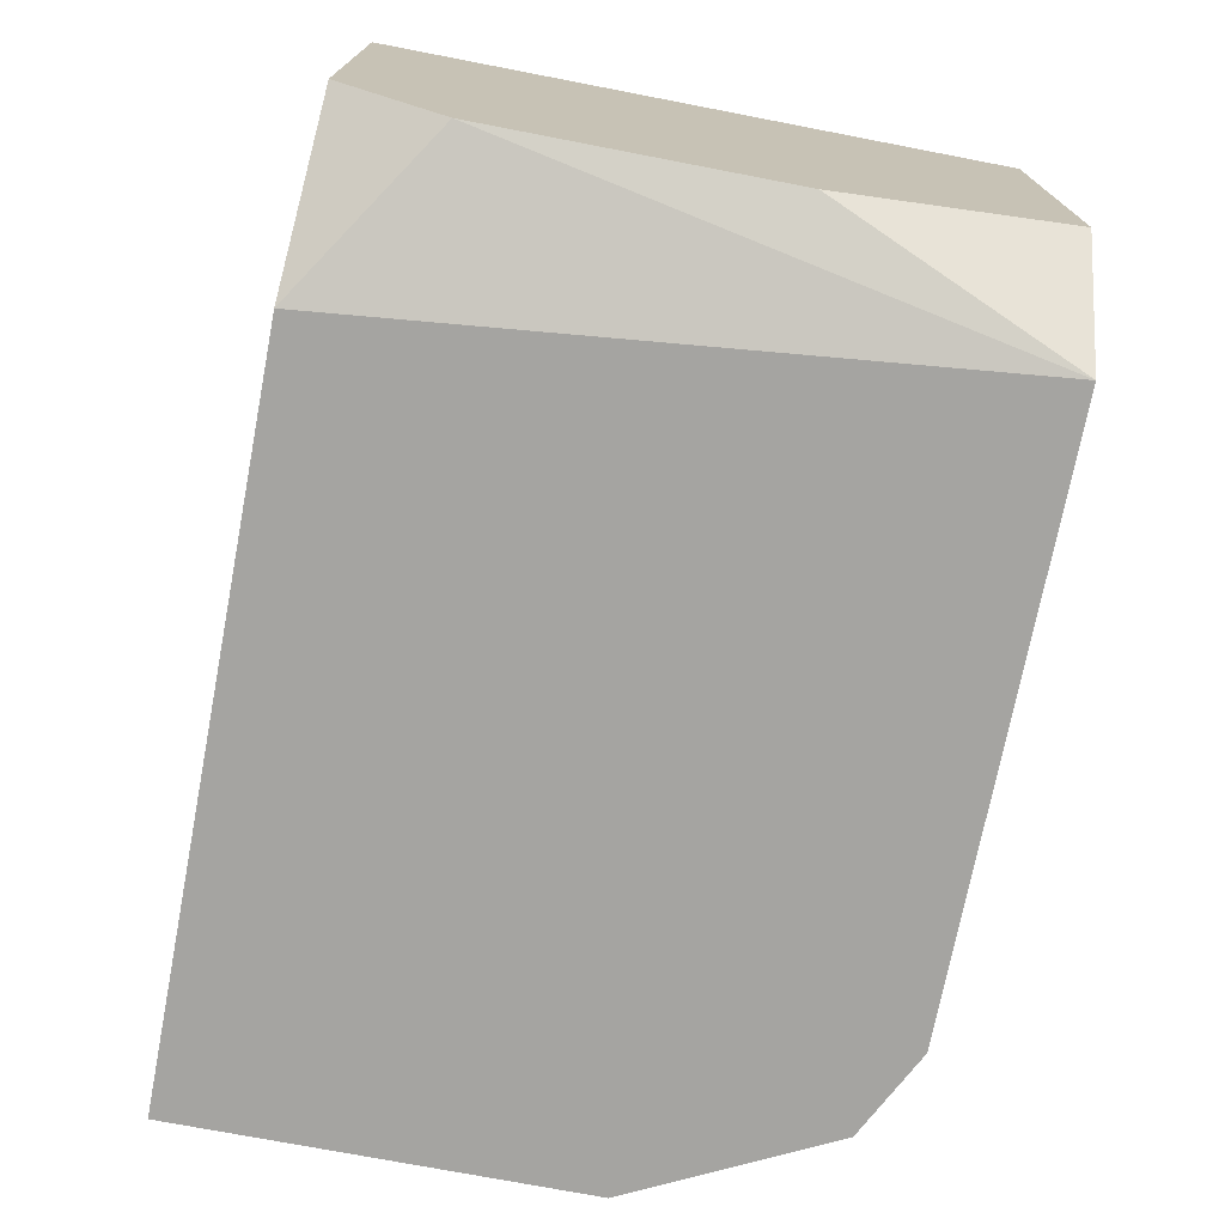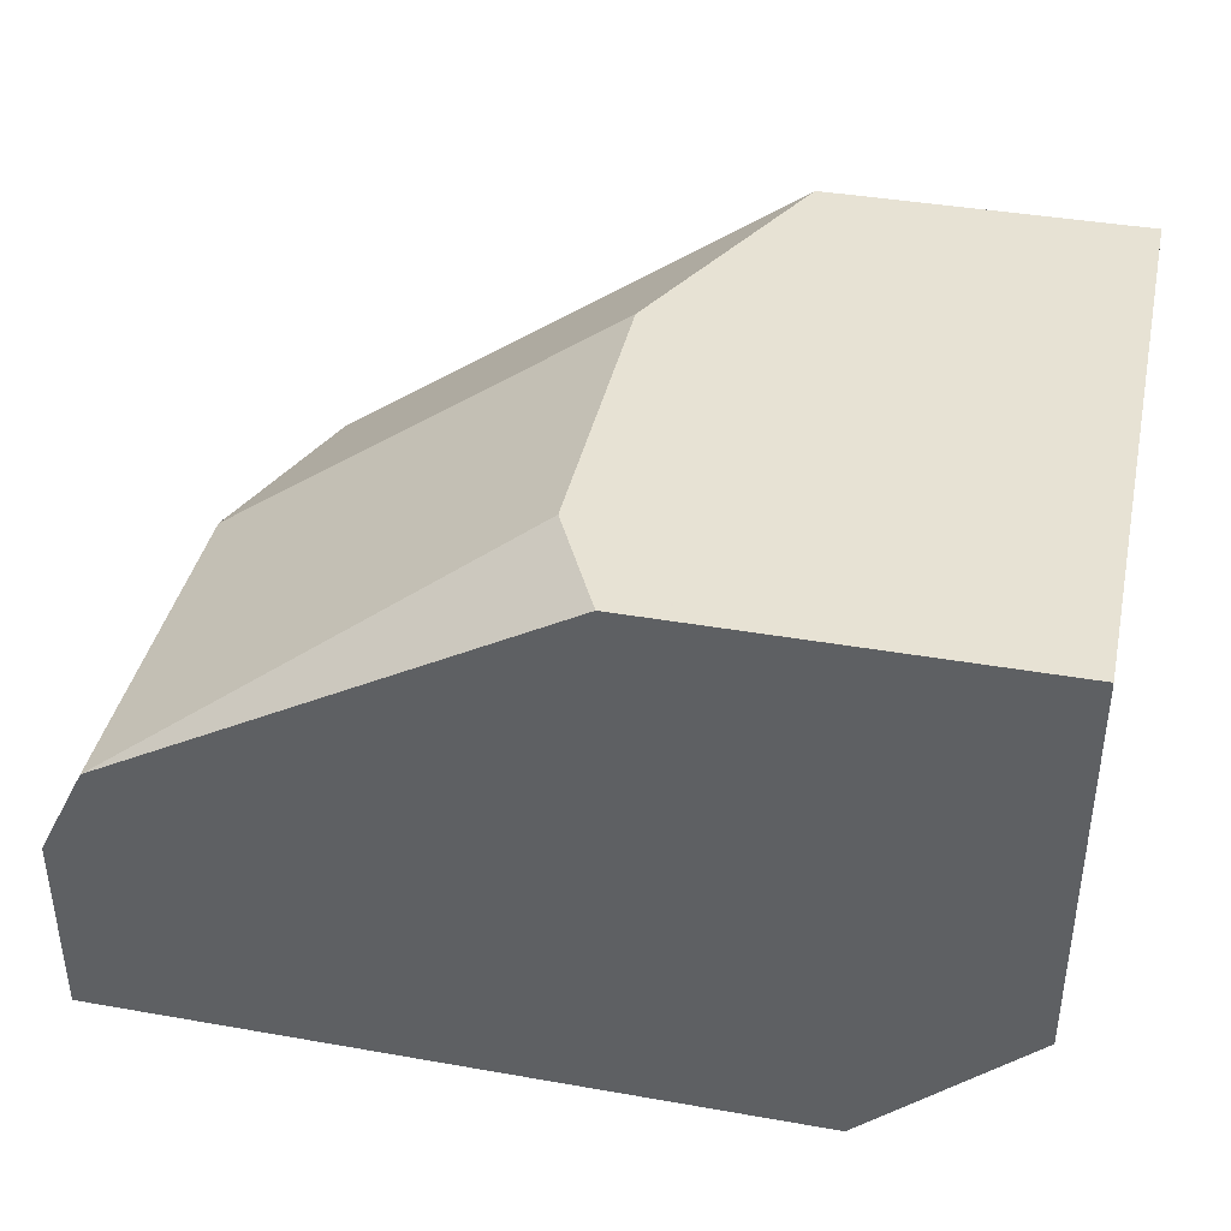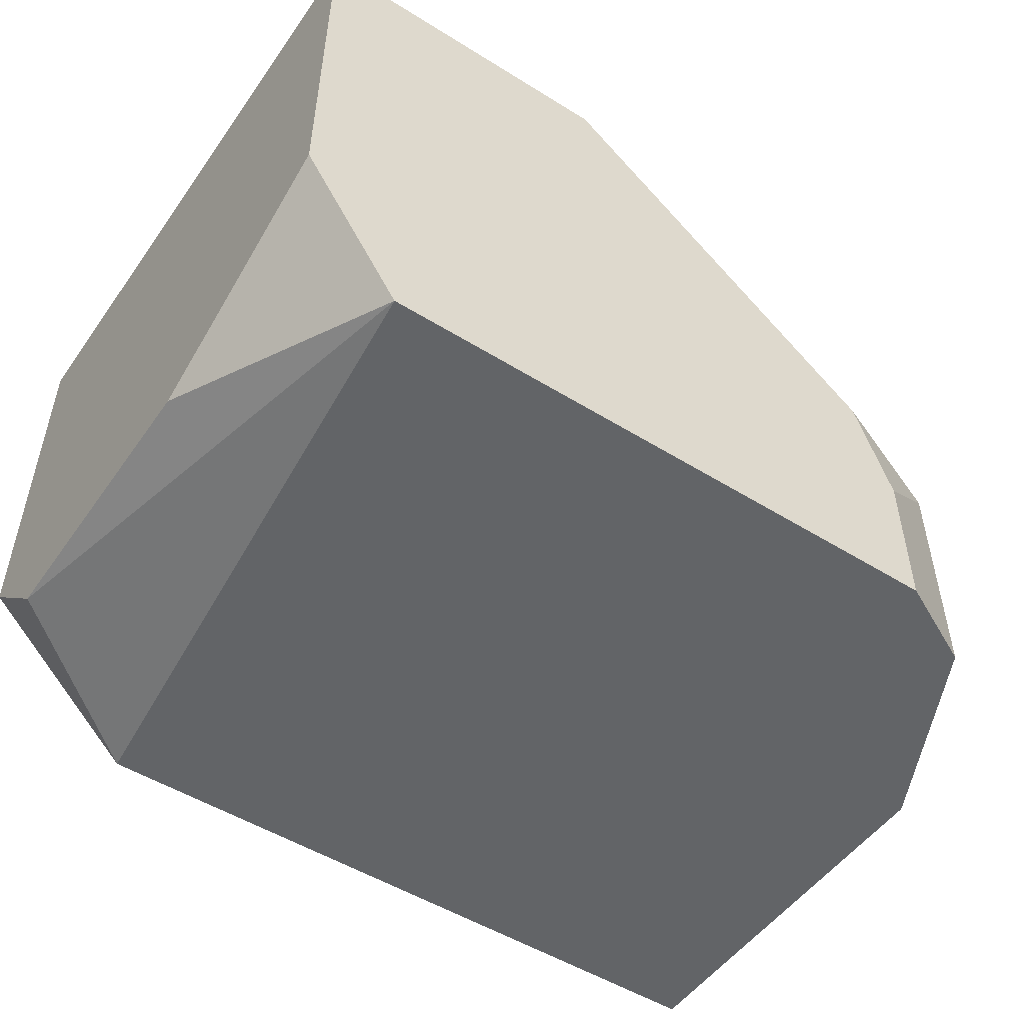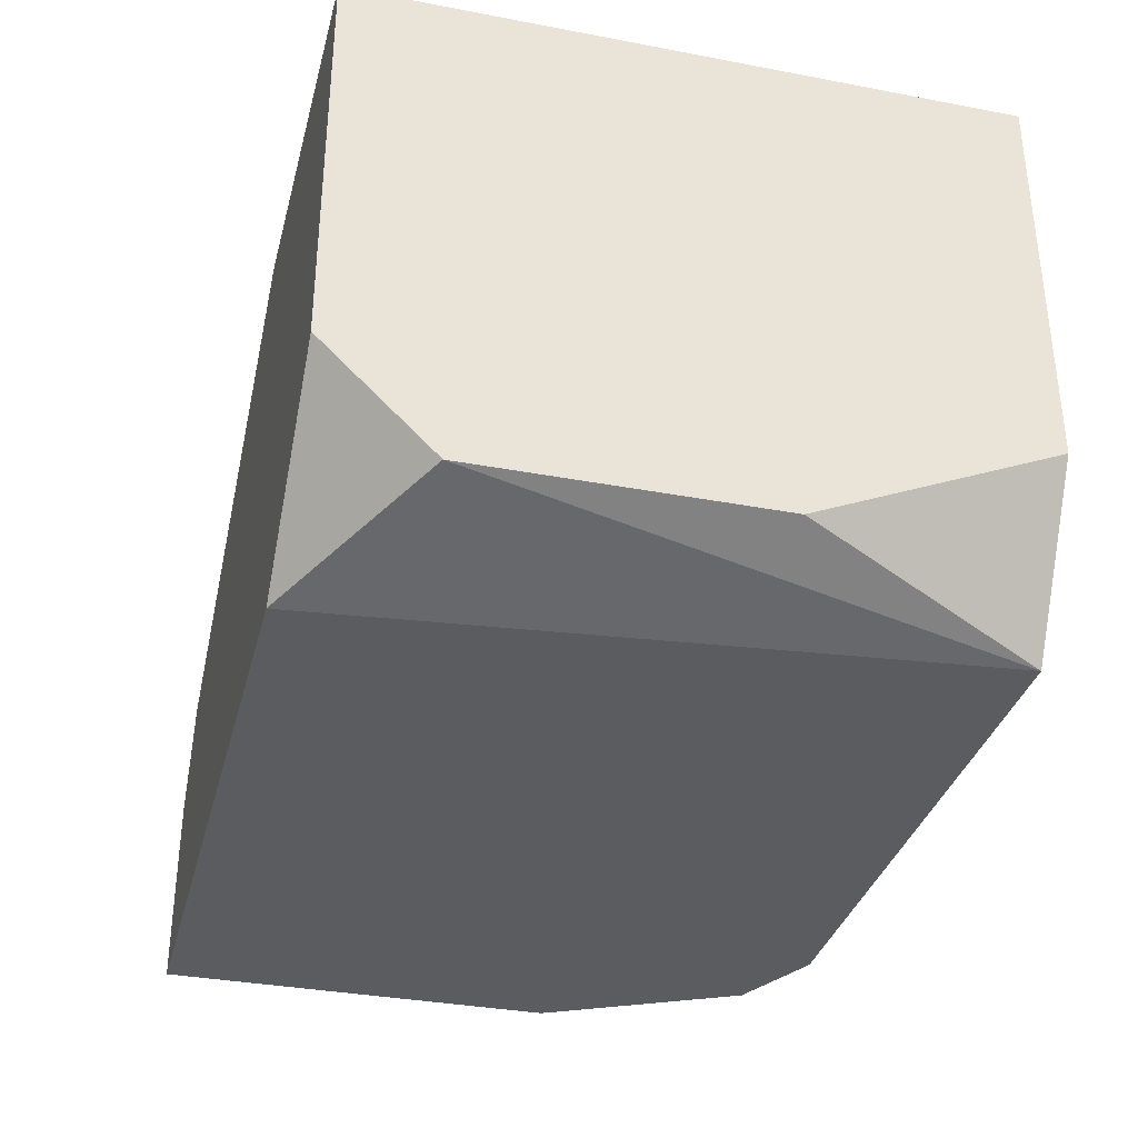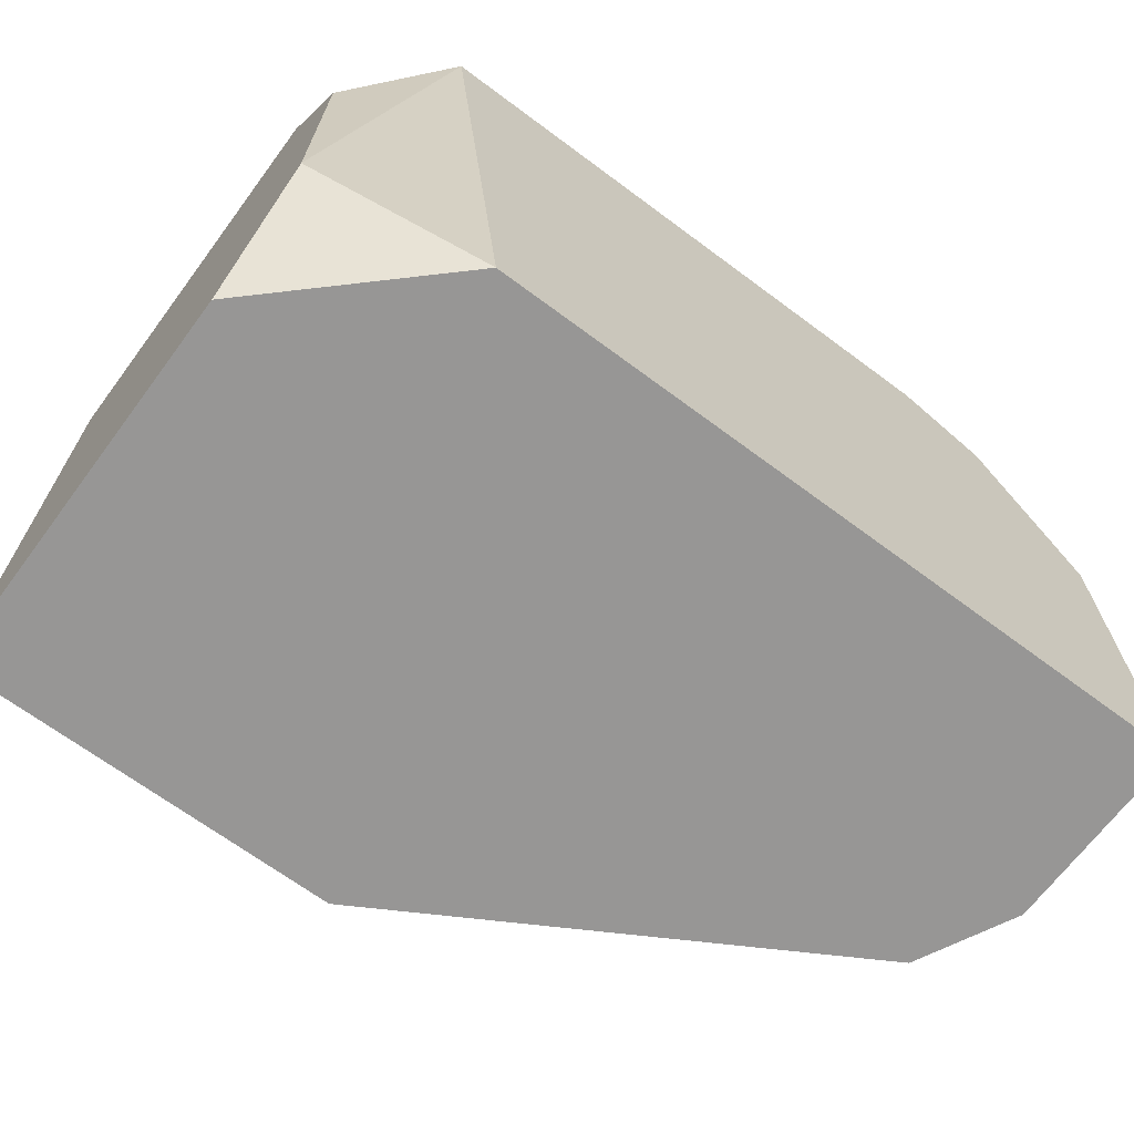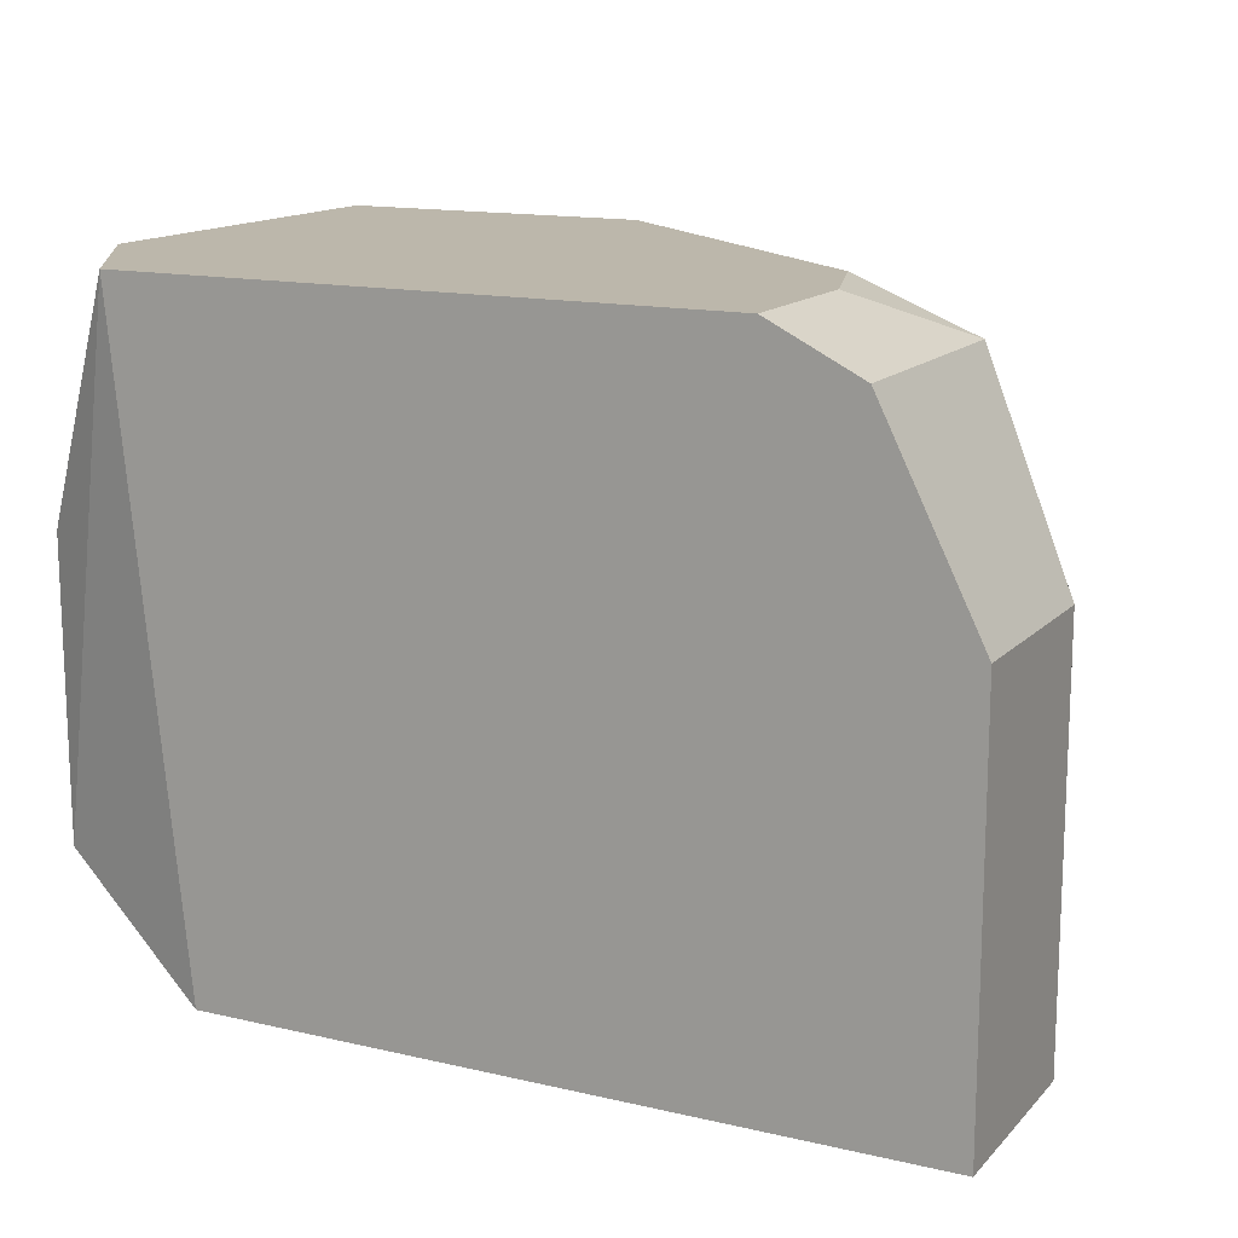
<metadata>
{"format":"obj","ext":"obj","renderer":"f3d","projection":"perspective","resolution":1024,"background":"white","views":[{"elev":-73.2,"azim":-100.9,"up":"+Y"},{"elev":39.7,"azim":-167.7,"up":"+Y"},{"elev":-51.1,"azim":-34.1,"up":"+Y"},{"elev":-34.4,"azim":-104.3,"up":"+Y"},{"elev":-67.9,"azim":-36.7,"up":"+Z"},{"elev":14.4,"azim":26.9,"up":"+Z"}]}
</metadata>
<code>
v 0.3922 -0.1722 0.2044
v 0.3922 -0.1957 0.2287
v 0.3922 -0.08424 0.2044
v 0.4289 -0.2068 0.2044
v 0.3922 -0.1957 0.294
v 0.4143 -0.2068 0.3475
v 0.3922 -0.08424 0.3475
v 0.4779 -0.08424 0.2044
v 0.5881 -0.2068 0.2044
v 0.3922 -0.1722 0.3475
v 0.5464 -0.2068 0.3475
v 0.4633 -0.08424 0.3475
v 0.4792 -0.08424 0.2069
v 0.5772 -0.1416 0.2044
v 0.5881 -0.1633 0.2044
v 0.5881 -0.2068 0.294
v 0.5491 -0.2068 0.3462
v 0.5464 -0.1724 0.3475
v 0.5382 -0.1479 0.3475
v 0.5663 -0.1525 0.3376
v 0.4668 -0.08424 0.3405
v 0.4838 -0.08424 0.2161
v 0.5772 -0.1416 0.2831
v 0.4901 -0.08424 0.2287
v 0.5881 -0.1633 0.294
v 0.5772 -0.2068 0.3158
v 0.5663 -0.2068 0.3376
v 0.5772 -0.1742 0.3158
v 0.5717 -0.147 0.3104
v 0.4901 -0.08424 0.294
v 0.4832 -0.08424 0.3078
v 0.4712 -0.08424 0.3318
f 12 20 21
f 14 25 15
f 14 23 25
f 13 22 14
f 12 19 20
f 6 12 7
f 9 25 16
f 9 15 25
f 8 13 14
f 6 7 10
f 14 22 24
f 11 17 18
f 14 24 30
f 20 32 21
f 16 25 28
f 16 28 26
f 17 27 20
f 17 20 18
f 18 20 19
f 20 27 26
f 20 26 28
f 20 28 25
f 20 25 29
f 20 29 30
f 20 30 31
f 20 31 32
f 6 19 12
f 14 30 23
f 6 18 19
f 3 32 31
f 5 6 10
f 23 29 25
f 1 2 5
f 1 5 10
f 1 10 7
f 1 7 3
f 1 3 8
f 1 8 14
f 1 14 15
f 1 15 9
f 1 9 4
f 1 4 2
f 2 4 6
f 2 6 5
f 3 7 12
f 3 12 21
f 3 21 32
f 3 31 30
f 3 30 24
f 3 24 22
f 3 22 13
f 3 13 8
f 4 9 16
f 4 16 26
f 4 26 27
f 4 27 17
f 4 17 11
f 4 11 6
f 6 11 18
f 23 30 29

</code>
